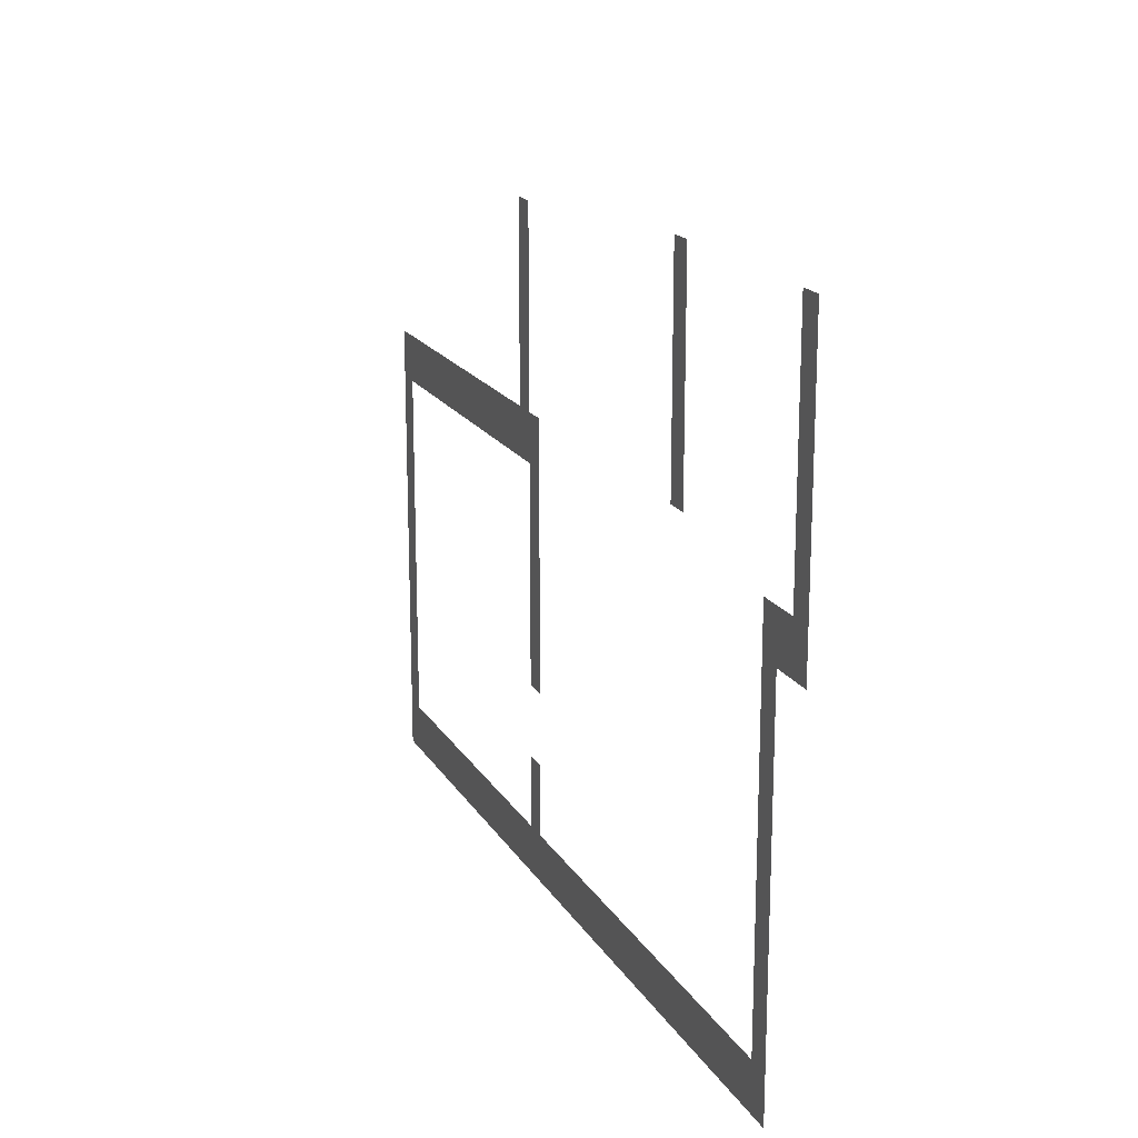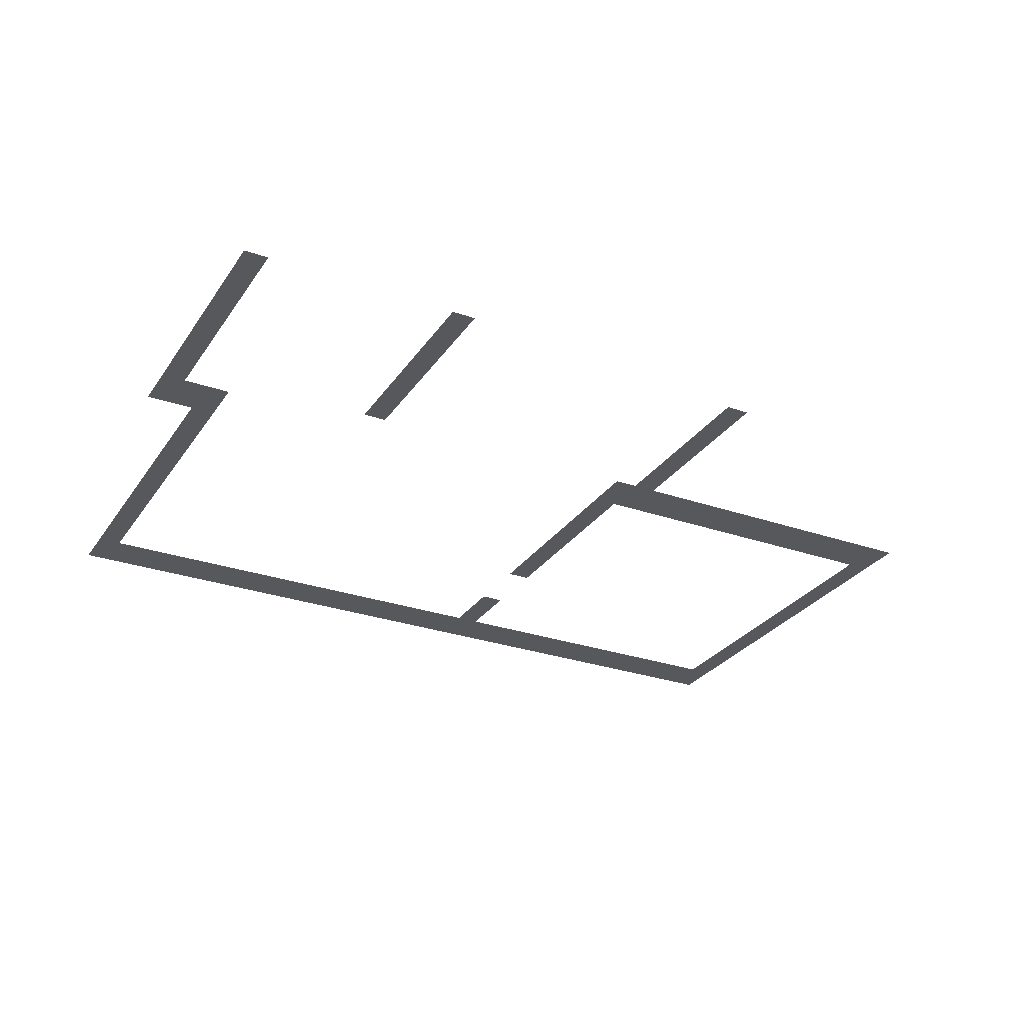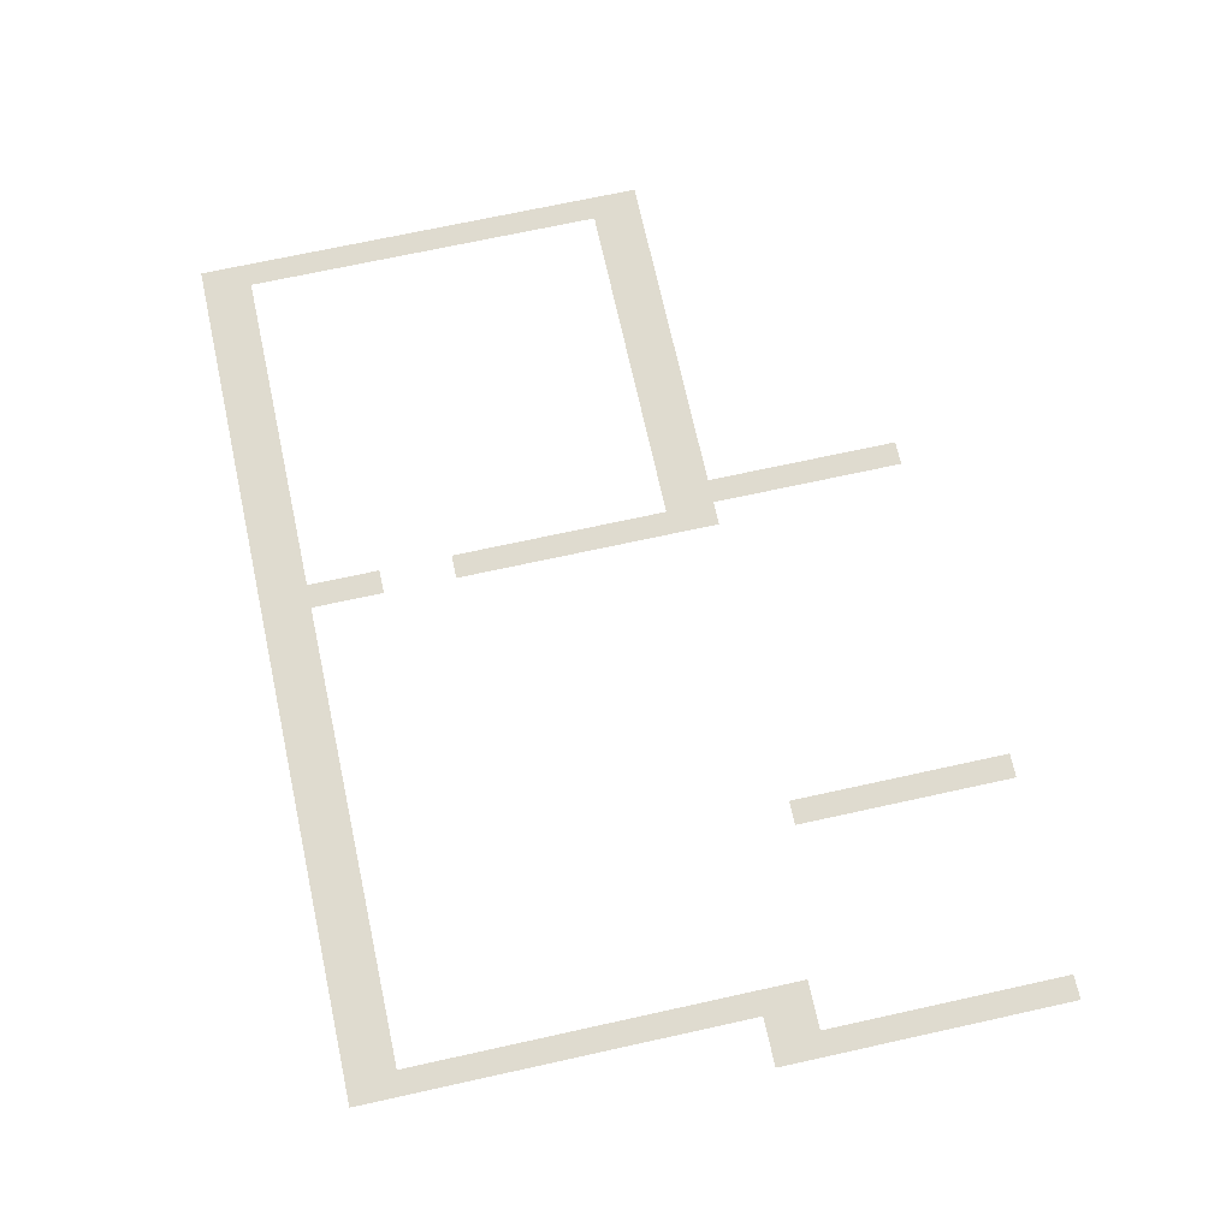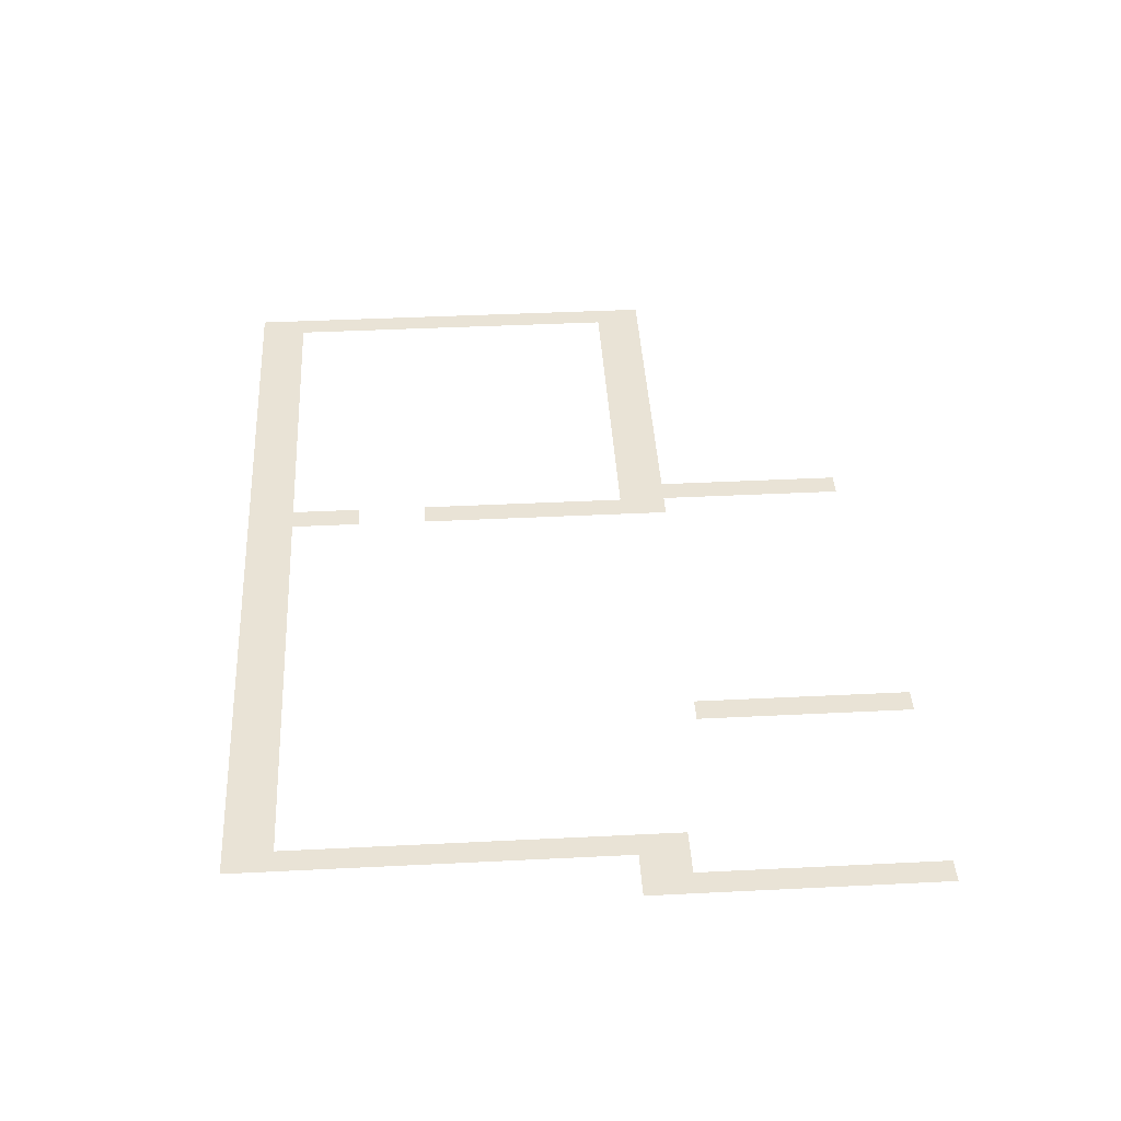
<metadata>
{"format":"obj","ext":"obj","renderer":"f3d","projection":"perspective","resolution":1024,"background":"white","views":[{"elev":18.2,"azim":68.1,"up":"+Y"},{"elev":-28.6,"azim":152.5,"up":"+Z"},{"elev":70.5,"azim":77.6,"up":"+Z"},{"elev":42.1,"azim":86.6,"up":"+Z"}]}
</metadata>
<code>
v -1 -2 0
v -2 -2 0
v -2 -1 0
v -1 -1 0
v -10 -2 0
v -11 -2 0
v -11 -1 0
v -10 -1 0
v -1 -3 0
v -2 -3 0
v -2 -2 0
v -1 -2 0
v -10 -3 0
v -11 -3 0
v -11 -2 0
v -10 -2 0
v -24 -3 0
v -25 -3 0
v -25 -2 0
v -24 -2 0
v -1 -4 0
v -2 -4 0
v -2 -3 0
v -1 -3 0
v -10 -4 0
v -11 -4 0
v -11 -3 0
v -10 -3 0
v -24 -4 0
v -25 -4 0
v -25 -3 0
v -24 -3 0
v -1 -5 0
v -2 -5 0
v -2 -4 0
v -1 -4 0
v -10 -5 0
v -11 -5 0
v -11 -4 0
v -10 -4 0
v -24 -5 0
v -25 -5 0
v -25 -4 0
v -24 -4 0
v -1 -6 0
v -2 -6 0
v -2 -5 0
v -1 -5 0
v -10 -6 0
v -11 -6 0
v -11 -5 0
v -10 -5 0
v -24 -6 0
v -25 -6 0
v -25 -5 0
v -24 -5 0
v -1 -7 0
v -2 -7 0
v -2 -6 0
v -1 -6 0
v -10 -7 0
v -11 -7 0
v -11 -6 0
v -10 -6 0
v -24 -7 0
v -25 -7 0
v -25 -6 0
v -24 -6 0
v -1 -8 0
v -2 -8 0
v -2 -7 0
v -1 -7 0
v -10 -8 0
v -11 -8 0
v -11 -7 0
v -10 -7 0
v -24 -8 0
v -25 -8 0
v -25 -7 0
v -24 -7 0
v -1 -9 0
v -2 -9 0
v -2 -8 0
v -1 -8 0
v -10 -9 0
v -11 -9 0
v -11 -8 0
v -10 -8 0
v -24 -9 0
v -25 -9 0
v -25 -8 0
v -24 -8 0
v -1 -10 0
v -2 -10 0
v -2 -9 0
v -1 -9 0
v -10 -10 0
v -11 -10 0
v -11 -9 0
v -10 -9 0
v -24 -10 0
v -25 -10 0
v -25 -9 0
v -24 -9 0
v -1 -11 0
v -2 -11 0
v -2 -10 0
v -1 -10 0
v -23 -11 0
v -24 -11 0
v -24 -10 0
v -23 -10 0
v -24 -11 0
v -25 -11 0
v -25 -10 0
v -24 -10 0
v -25 -11 0
v -26 -11 0
v -26 -10 0
v -25 -10 0
v -26 -11 0
v -27 -11 0
v -27 -10 0
v -26 -10 0
v -27 -11 0
v -28 -11 0
v -28 -10 0
v -27 -10 0
v -28 -11 0
v -29 -11 0
v -29 -10 0
v -28 -10 0
v -29 -11 0
v -30 -11 0
v -30 -10 0
v -29 -10 0
v -30 -11 0
v -31 -11 0
v -31 -10 0
v -30 -10 0
v -31 -11 0
v -32 -11 0
v -32 -10 0
v -31 -10 0
v -32 -11 0
v -33 -11 0
v -33 -10 0
v -32 -10 0
v -33 -11 0
v -34 -11 0
v -34 -10 0
v -33 -10 0
v -34 -11 0
v -35 -11 0
v -35 -10 0
v -34 -10 0
v -35 -11 0
v -36 -11 0
v -36 -10 0
v -35 -10 0
v -36 -11 0
v -37 -11 0
v -37 -10 0
v -36 -10 0
v -37 -11 0
v -38 -11 0
v -38 -10 0
v -37 -10 0
v -38 -11 0
v -39 -11 0
v -39 -10 0
v -38 -10 0
v -1 -12 0
v -2 -12 0
v -2 -11 0
v -1 -11 0
v -2 -12 0
v -3 -12 0
v -3 -11 0
v -2 -11 0
v -3 -12 0
v -4 -12 0
v -4 -11 0
v -3 -11 0
v -23 -12 0
v -24 -12 0
v -24 -11 0
v -23 -11 0
v -24 -12 0
v -25 -12 0
v -25 -11 0
v -24 -11 0
v -25 -12 0
v -26 -12 0
v -26 -11 0
v -25 -11 0
v -26 -12 0
v -27 -12 0
v -27 -11 0
v -26 -11 0
v -27 -12 0
v -28 -12 0
v -28 -11 0
v -27 -11 0
v -28 -12 0
v -29 -12 0
v -29 -11 0
v -28 -11 0
v -29 -12 0
v -30 -12 0
v -30 -11 0
v -29 -11 0
v -30 -12 0
v -31 -12 0
v -31 -11 0
v -30 -11 0
v -31 -12 0
v -32 -12 0
v -32 -11 0
v -31 -11 0
v -32 -12 0
v -33 -12 0
v -33 -11 0
v -32 -11 0
v -33 -12 0
v -34 -12 0
v -34 -11 0
v -33 -11 0
v -34 -12 0
v -35 -12 0
v -35 -11 0
v -34 -11 0
v -35 -12 0
v -36 -12 0
v -36 -11 0
v -35 -11 0
v -36 -12 0
v -37 -12 0
v -37 -11 0
v -36 -11 0
v -37 -12 0
v -38 -12 0
v -38 -11 0
v -37 -11 0
v -38 -12 0
v -39 -12 0
v -39 -11 0
v -38 -11 0
v -1 -13 0
v -2 -13 0
v -2 -12 0
v -1 -12 0
v -2 -13 0
v -3 -13 0
v -3 -12 0
v -2 -12 0
v -3 -13 0
v -4 -13 0
v -4 -12 0
v -3 -12 0
v -23 -13 0
v -24 -13 0
v -24 -12 0
v -23 -12 0
v -38 -13 0
v -39 -13 0
v -39 -12 0
v -38 -12 0
v -3 -14 0
v -4 -14 0
v -4 -13 0
v -3 -13 0
v -23 -14 0
v -24 -14 0
v -24 -13 0
v -23 -13 0
v -38 -14 0
v -39 -14 0
v -39 -13 0
v -38 -13 0
v -3 -15 0
v -4 -15 0
v -4 -14 0
v -3 -14 0
v -23 -15 0
v -24 -15 0
v -24 -14 0
v -23 -14 0
v -38 -15 0
v -39 -15 0
v -39 -14 0
v -38 -14 0
v -3 -16 0
v -4 -16 0
v -4 -15 0
v -3 -15 0
v -23 -16 0
v -24 -16 0
v -24 -15 0
v -23 -15 0
v -38 -16 0
v -39 -16 0
v -39 -15 0
v -38 -15 0
v -3 -17 0
v -4 -17 0
v -4 -16 0
v -3 -16 0
v -23 -17 0
v -24 -17 0
v -24 -16 0
v -23 -16 0
v -38 -17 0
v -39 -17 0
v -39 -16 0
v -38 -16 0
v -3 -18 0
v -4 -18 0
v -4 -17 0
v -3 -17 0
v -23 -18 0
v -24 -18 0
v -24 -17 0
v -23 -17 0
v -38 -18 0
v -39 -18 0
v -39 -17 0
v -38 -17 0
v -3 -19 0
v -4 -19 0
v -4 -18 0
v -3 -18 0
v -23 -19 0
v -24 -19 0
v -24 -18 0
v -23 -18 0
v -38 -19 0
v -39 -19 0
v -39 -18 0
v -38 -18 0
v -3 -20 0
v -4 -20 0
v -4 -19 0
v -3 -19 0
v -23 -20 0
v -24 -20 0
v -24 -19 0
v -23 -19 0
v -38 -20 0
v -39 -20 0
v -39 -19 0
v -38 -19 0
v -3 -21 0
v -4 -21 0
v -4 -20 0
v -3 -20 0
v -23 -21 0
v -24 -21 0
v -24 -20 0
v -23 -20 0
v -38 -21 0
v -39 -21 0
v -39 -20 0
v -38 -20 0
v -3 -22 0
v -4 -22 0
v -4 -21 0
v -3 -21 0
v -38 -22 0
v -39 -22 0
v -39 -21 0
v -38 -21 0
v -3 -23 0
v -4 -23 0
v -4 -22 0
v -3 -22 0
v -38 -23 0
v -39 -23 0
v -39 -22 0
v -38 -22 0
v -3 -24 0
v -4 -24 0
v -4 -23 0
v -3 -23 0
v -38 -24 0
v -39 -24 0
v -39 -23 0
v -38 -23 0
v -3 -25 0
v -4 -25 0
v -4 -24 0
v -3 -24 0
v -23 -25 0
v -24 -25 0
v -24 -24 0
v -23 -24 0
v -38 -25 0
v -39 -25 0
v -39 -24 0
v -38 -24 0
v -3 -26 0
v -4 -26 0
v -4 -25 0
v -3 -25 0
v -23 -26 0
v -24 -26 0
v -24 -25 0
v -23 -25 0
v -38 -26 0
v -39 -26 0
v -39 -25 0
v -38 -25 0
v -3 -27 0
v -4 -27 0
v -4 -26 0
v -3 -26 0
v -23 -27 0
v -24 -27 0
v -24 -26 0
v -23 -26 0
v -38 -27 0
v -39 -27 0
v -39 -26 0
v -38 -26 0
v -3 -28 0
v -4 -28 0
v -4 -27 0
v -3 -27 0
v -4 -28 0
v -5 -28 0
v -5 -27 0
v -4 -27 0
v -5 -28 0
v -6 -28 0
v -6 -27 0
v -5 -27 0
v -6 -28 0
v -7 -28 0
v -7 -27 0
v -6 -27 0
v -7 -28 0
v -8 -28 0
v -8 -27 0
v -7 -27 0
v -8 -28 0
v -9 -28 0
v -9 -27 0
v -8 -27 0
v -9 -28 0
v -10 -28 0
v -10 -27 0
v -9 -27 0
v -10 -28 0
v -11 -28 0
v -11 -27 0
v -10 -27 0
v -11 -28 0
v -12 -28 0
v -12 -27 0
v -11 -27 0
v -12 -28 0
v -13 -28 0
v -13 -27 0
v -12 -27 0
v -13 -28 0
v -14 -28 0
v -14 -27 0
v -13 -27 0
v -14 -28 0
v -15 -28 0
v -15 -27 0
v -14 -27 0
v -15 -28 0
v -16 -28 0
v -16 -27 0
v -15 -27 0
v -16 -28 0
v -17 -28 0
v -17 -27 0
v -16 -27 0
v -17 -28 0
v -18 -28 0
v -18 -27 0
v -17 -27 0
v -18 -28 0
v -19 -28 0
v -19 -27 0
v -18 -27 0
v -19 -28 0
v -20 -28 0
v -20 -27 0
v -19 -27 0
v -20 -28 0
v -21 -28 0
v -21 -27 0
v -20 -27 0
v -21 -28 0
v -22 -28 0
v -22 -27 0
v -21 -27 0
v -22 -28 0
v -23 -28 0
v -23 -27 0
v -22 -27 0
v -23 -28 0
v -24 -28 0
v -24 -27 0
v -23 -27 0
v -24 -28 0
v -25 -28 0
v -25 -27 0
v -24 -27 0
v -25 -28 0
v -26 -28 0
v -26 -27 0
v -25 -27 0
v -26 -28 0
v -27 -28 0
v -27 -27 0
v -26 -27 0
v -27 -28 0
v -28 -28 0
v -28 -27 0
v -27 -27 0
v -28 -28 0
v -29 -28 0
v -29 -27 0
v -28 -27 0
v -29 -28 0
v -30 -28 0
v -30 -27 0
v -29 -27 0
v -30 -28 0
v -31 -28 0
v -31 -27 0
v -30 -27 0
v -31 -28 0
v -32 -28 0
v -32 -27 0
v -31 -27 0
v -32 -28 0
v -33 -28 0
v -33 -27 0
v -32 -27 0
v -33 -28 0
v -34 -28 0
v -34 -27 0
v -33 -27 0
v -34 -28 0
v -35 -28 0
v -35 -27 0
v -34 -27 0
v -35 -28 0
v -36 -28 0
v -36 -27 0
v -35 -27 0
v -36 -28 0
v -37 -28 0
v -37 -27 0
v -36 -27 0
v -37 -28 0
v -38 -28 0
v -38 -27 0
v -37 -27 0
v -38 -28 0
v -39 -28 0
v -39 -27 0
v -38 -27 0
v -3 -29 0
v -4 -29 0
v -4 -28 0
v -3 -28 0
v -4 -29 0
v -5 -29 0
v -5 -28 0
v -4 -28 0
v -5 -29 0
v -6 -29 0
v -6 -28 0
v -5 -28 0
v -6 -29 0
v -7 -29 0
v -7 -28 0
v -6 -28 0
v -7 -29 0
v -8 -29 0
v -8 -28 0
v -7 -28 0
v -8 -29 0
v -9 -29 0
v -9 -28 0
v -8 -28 0
v -9 -29 0
v -10 -29 0
v -10 -28 0
v -9 -28 0
v -10 -29 0
v -11 -29 0
v -11 -28 0
v -10 -28 0
v -11 -29 0
v -12 -29 0
v -12 -28 0
v -11 -28 0
v -12 -29 0
v -13 -29 0
v -13 -28 0
v -12 -28 0
v -13 -29 0
v -14 -29 0
v -14 -28 0
v -13 -28 0
v -14 -29 0
v -15 -29 0
v -15 -28 0
v -14 -28 0
v -15 -29 0
v -16 -29 0
v -16 -28 0
v -15 -28 0
v -16 -29 0
v -17 -29 0
v -17 -28 0
v -16 -28 0
v -17 -29 0
v -18 -29 0
v -18 -28 0
v -17 -28 0
v -18 -29 0
v -19 -29 0
v -19 -28 0
v -18 -28 0
v -19 -29 0
v -20 -29 0
v -20 -28 0
v -19 -28 0
v -20 -29 0
v -21 -29 0
v -21 -28 0
v -20 -28 0
v -21 -29 0
v -22 -29 0
v -22 -28 0
v -21 -28 0
v -22 -29 0
v -23 -29 0
v -23 -28 0
v -22 -28 0
v -23 -29 0
v -24 -29 0
v -24 -28 0
v -23 -28 0
v -24 -29 0
v -25 -29 0
v -25 -28 0
v -24 -28 0
v -25 -29 0
v -26 -29 0
v -26 -28 0
v -25 -28 0
v -26 -29 0
v -27 -29 0
v -27 -28 0
v -26 -28 0
v -27 -29 0
v -28 -29 0
v -28 -28 0
v -27 -28 0
v -28 -29 0
v -29 -29 0
v -29 -28 0
v -28 -28 0
v -29 -29 0
v -30 -29 0
v -30 -28 0
v -29 -28 0
v -30 -29 0
v -31 -29 0
v -31 -28 0
v -30 -28 0
v -31 -29 0
v -32 -29 0
v -32 -28 0
v -31 -28 0
v -32 -29 0
v -33 -29 0
v -33 -28 0
v -32 -28 0
v -33 -29 0
v -34 -29 0
v -34 -28 0
v -33 -28 0
v -34 -29 0
v -35 -29 0
v -35 -28 0
v -34 -28 0
v -35 -29 0
v -36 -29 0
v -36 -28 0
v -35 -28 0
v -36 -29 0
v -37 -29 0
v -37 -28 0
v -36 -28 0
v -37 -29 0
v -38 -29 0
v -38 -28 0
v -37 -28 0
v -38 -29 0
v -39 -29 0
v -39 -28 0
v -38 -28 0
g SmallMap2_mesh_0005
f 1 2 3 4
f 5 6 7 8
f 9 10 11 12
f 13 14 15 16
f 17 18 19 20
f 21 22 23 24
f 25 26 27 28
f 29 30 31 32
f 33 34 35 36
f 37 38 39 40
f 41 42 43 44
f 45 46 47 48
f 49 50 51 52
f 53 54 55 56
f 57 58 59 60
f 61 62 63 64
f 65 66 67 68
f 69 70 71 72
f 73 74 75 76
f 77 78 79 80
f 81 82 83 84
f 85 86 87 88
f 89 90 91 92
f 93 94 95 96
f 97 98 99 100
f 101 102 103 104
f 105 106 107 108
f 109 110 111 112
f 113 114 115 116
f 117 118 119 120
f 121 122 123 124
f 125 126 127 128
f 129 130 131 132
f 133 134 135 136
f 137 138 139 140
f 141 142 143 144
f 145 146 147 148
f 149 150 151 152
f 153 154 155 156
f 157 158 159 160
f 161 162 163 164
f 165 166 167 168
f 169 170 171 172
f 173 174 175 176
f 177 178 179 180
f 181 182 183 184
f 185 186 187 188
f 189 190 191 192
f 193 194 195 196
f 197 198 199 200
f 201 202 203 204
f 205 206 207 208
f 209 210 211 212
f 213 214 215 216
f 217 218 219 220
f 221 222 223 224
f 225 226 227 228
f 229 230 231 232
f 233 234 235 236
f 237 238 239 240
f 241 242 243 244
f 245 246 247 248
f 249 250 251 252
f 253 254 255 256
f 257 258 259 260
f 261 262 263 264
f 265 266 267 268
f 269 270 271 272
f 273 274 275 276
f 277 278 279 280
f 281 282 283 284
f 285 286 287 288
f 289 290 291 292
f 293 294 295 296
f 297 298 299 300
f 301 302 303 304
f 305 306 307 308
f 309 310 311 312
f 313 314 315 316
f 317 318 319 320
f 321 322 323 324
f 325 326 327 328
f 329 330 331 332
f 333 334 335 336
f 337 338 339 340
f 341 342 343 344
f 345 346 347 348
f 349 350 351 352
f 353 354 355 356
f 357 358 359 360
f 361 362 363 364
f 365 366 367 368
f 369 370 371 372
f 373 374 375 376
f 377 378 379 380
f 381 382 383 384
f 385 386 387 388
f 389 390 391 392
f 393 394 395 396
f 397 398 399 400
f 401 402 403 404
f 405 406 407 408
f 409 410 411 412
f 413 414 415 416
f 417 418 419 420
f 421 422 423 424
f 425 426 427 428
f 429 430 431 432
f 433 434 435 436
f 437 438 439 440
f 441 442 443 444
f 445 446 447 448
f 449 450 451 452
f 453 454 455 456
f 457 458 459 460
f 461 462 463 464
f 465 466 467 468
f 469 470 471 472
f 473 474 475 476
f 477 478 479 480
f 481 482 483 484
f 485 486 487 488
f 489 490 491 492
f 493 494 495 496
f 497 498 499 500
f 501 502 503 504
f 505 506 507 508
f 509 510 511 512
f 513 514 515 516
f 517 518 519 520
f 521 522 523 524
f 525 526 527 528
f 529 530 531 532
f 533 534 535 536
f 537 538 539 540
f 541 542 543 544
f 545 546 547 548
f 549 550 551 552
f 553 554 555 556
f 557 558 559 560
f 561 562 563 564
f 565 566 567 568
f 569 570 571 572
f 573 574 575 576
f 577 578 579 580
f 581 582 583 584
f 585 586 587 588
f 589 590 591 592
f 593 594 595 596
f 597 598 599 600
f 601 602 603 604
f 605 606 607 608
f 609 610 611 612
f 613 614 615 616
f 617 618 619 620
f 621 622 623 624
f 625 626 627 628
f 629 630 631 632
f 633 634 635 636
f 637 638 639 640
f 641 642 643 644
f 645 646 647 648
f 649 650 651 652
f 653 654 655 656
f 657 658 659 660
f 661 662 663 664
f 665 666 667 668
f 669 670 671 672
f 673 674 675 676
f 677 678 679 680
f 681 682 683 684
f 685 686 687 688
f 689 690 691 692
f 693 694 695 696
f 697 698 699 700
f 701 702 703 704
f 705 706 707 708
f 709 710 711 712

</code>
